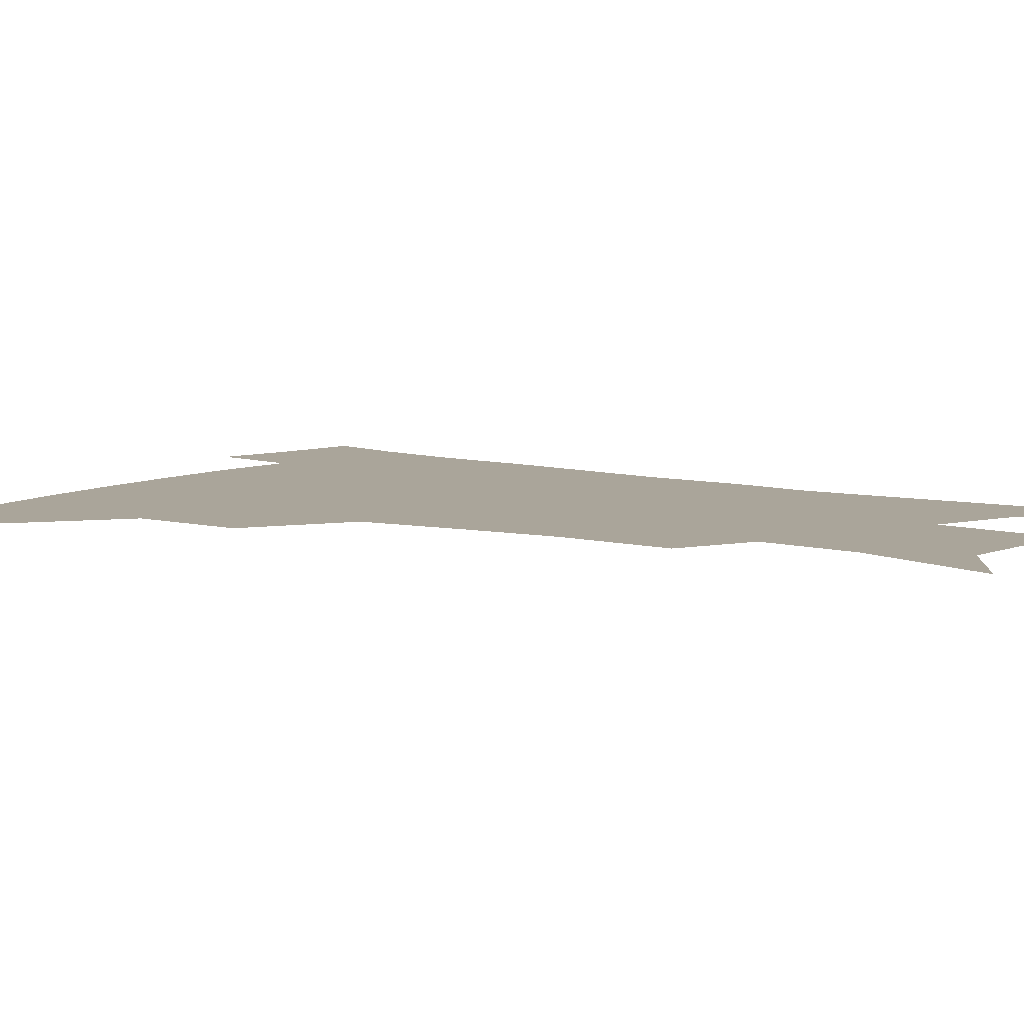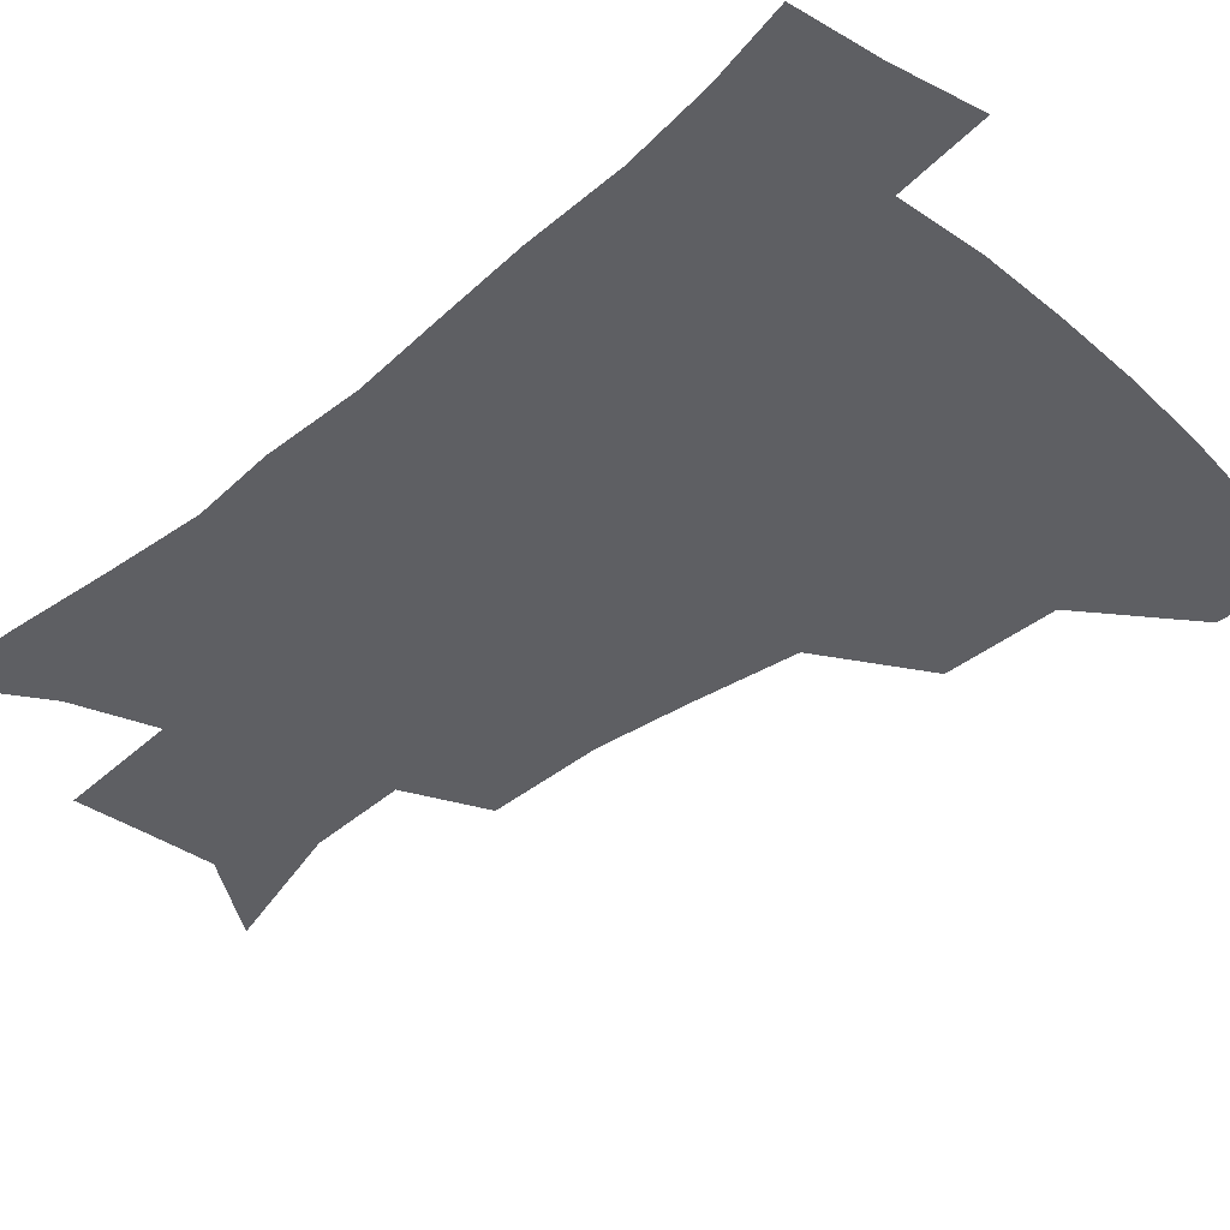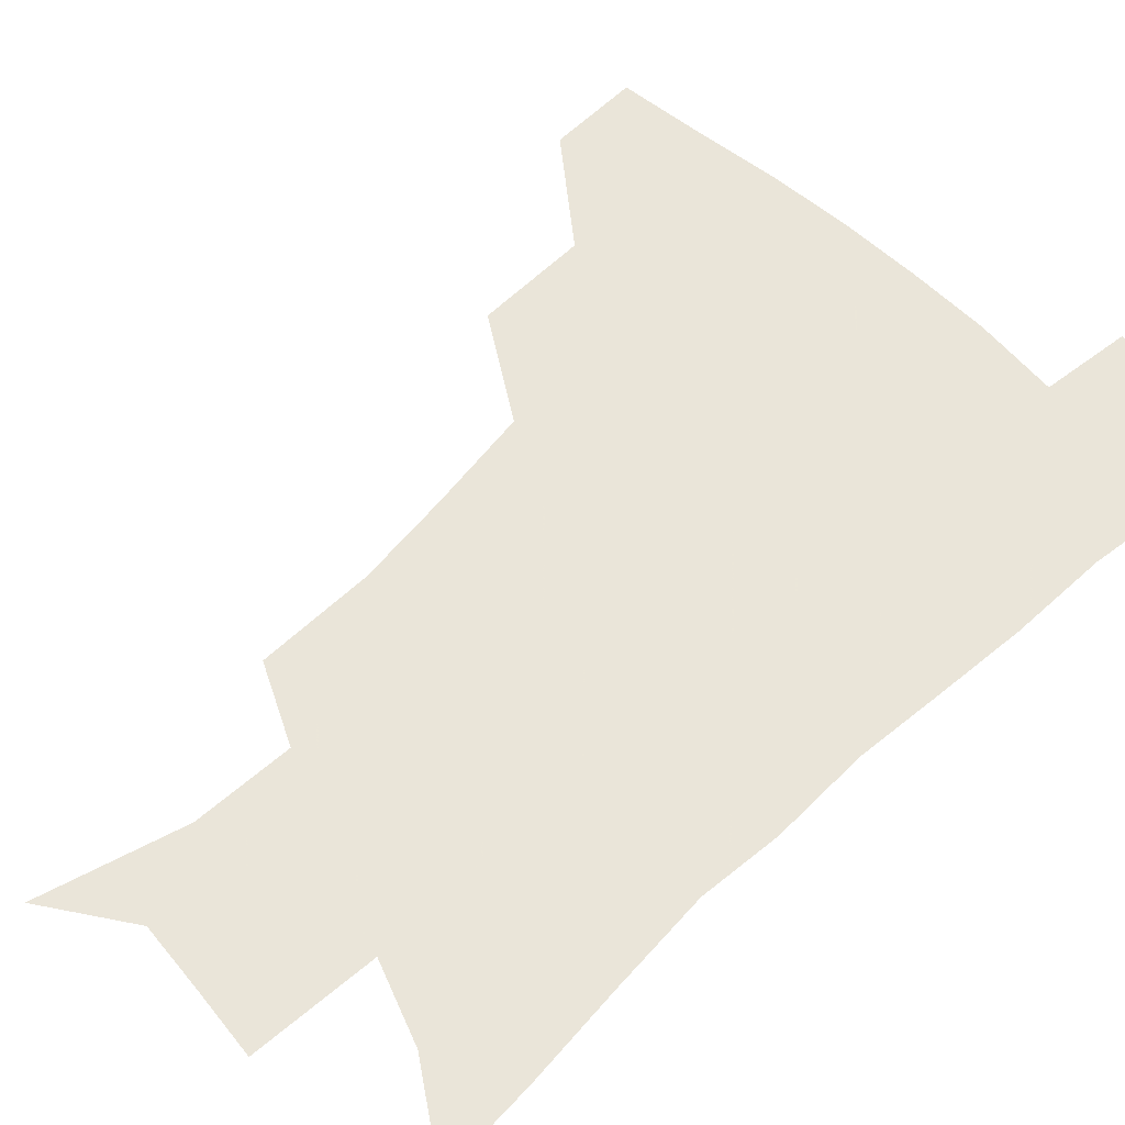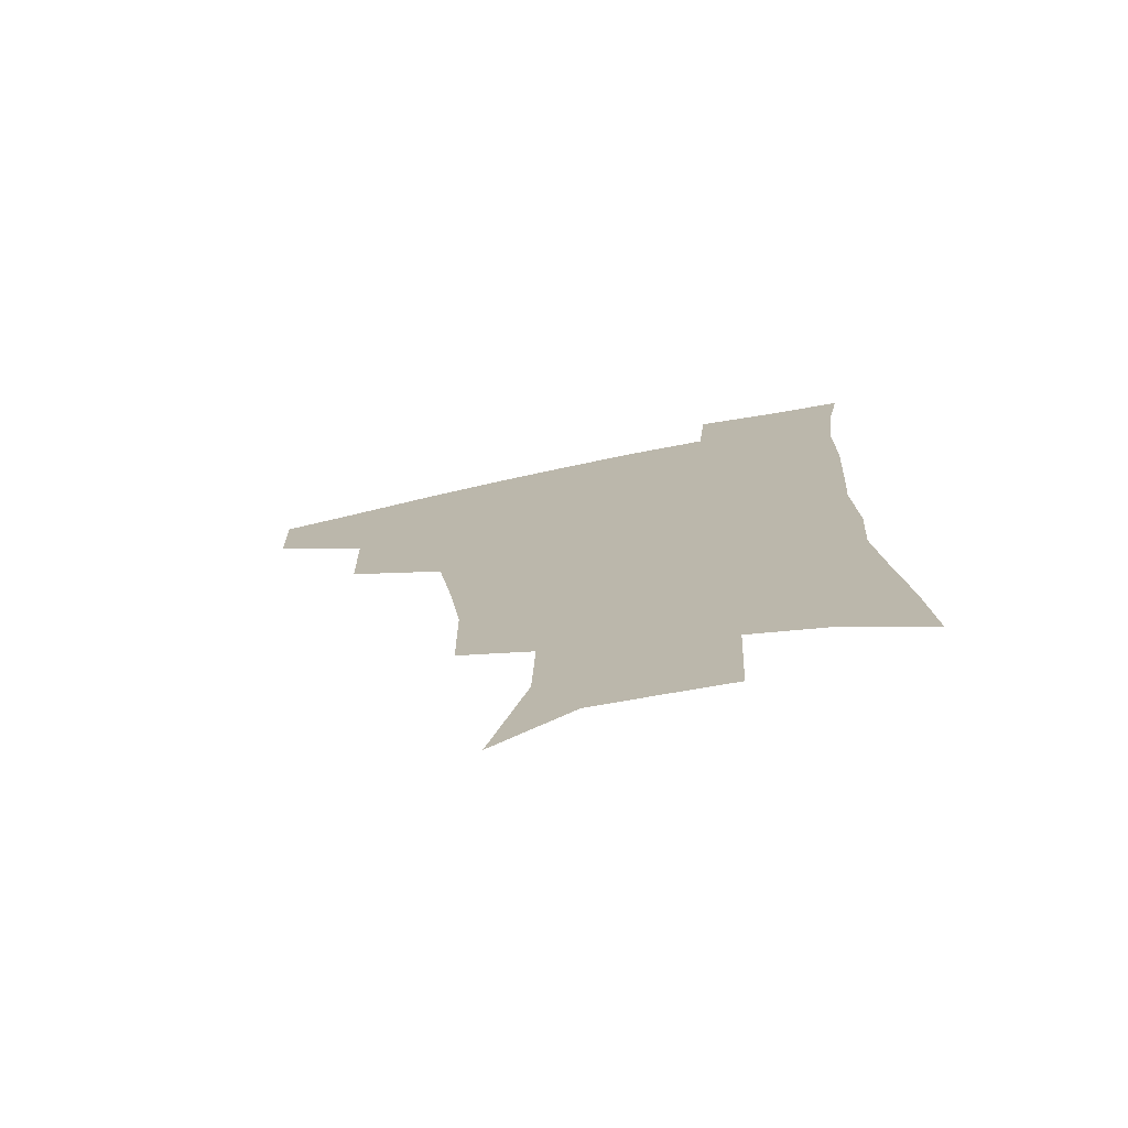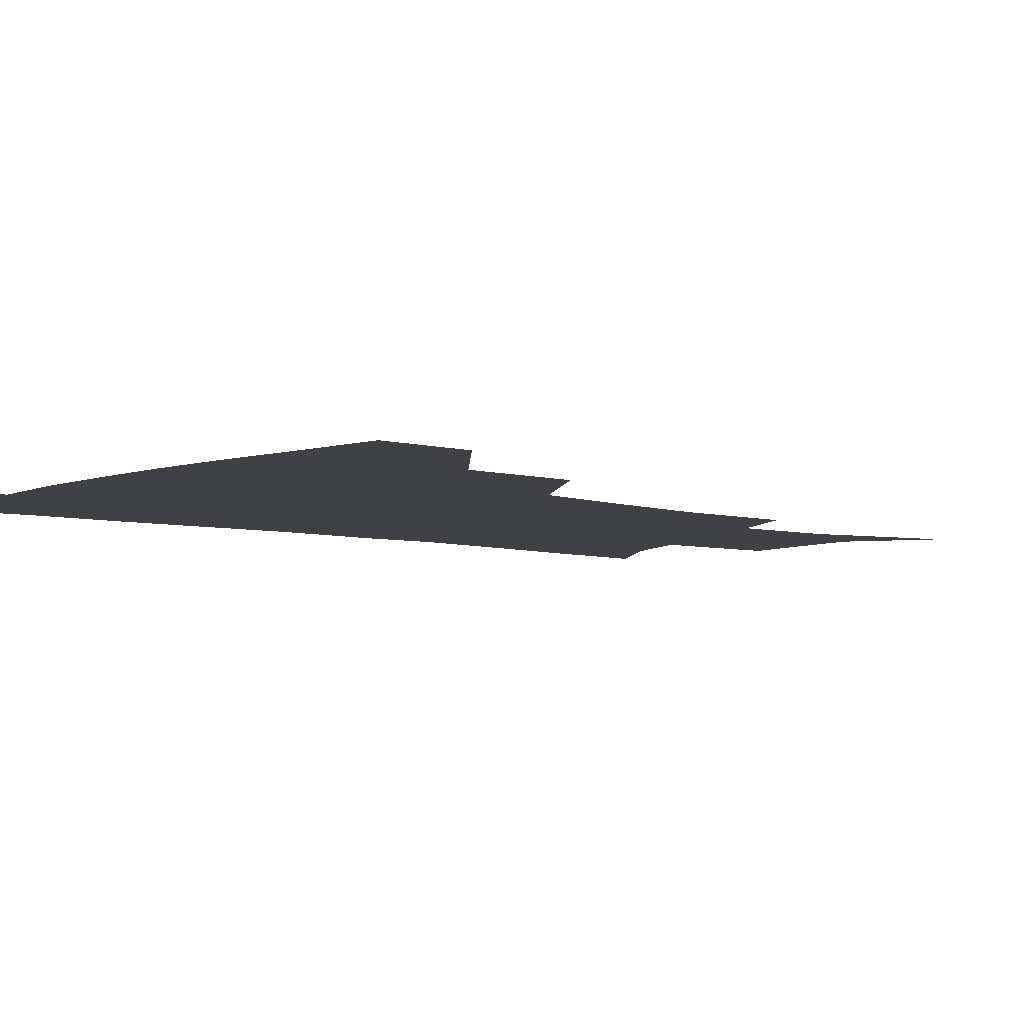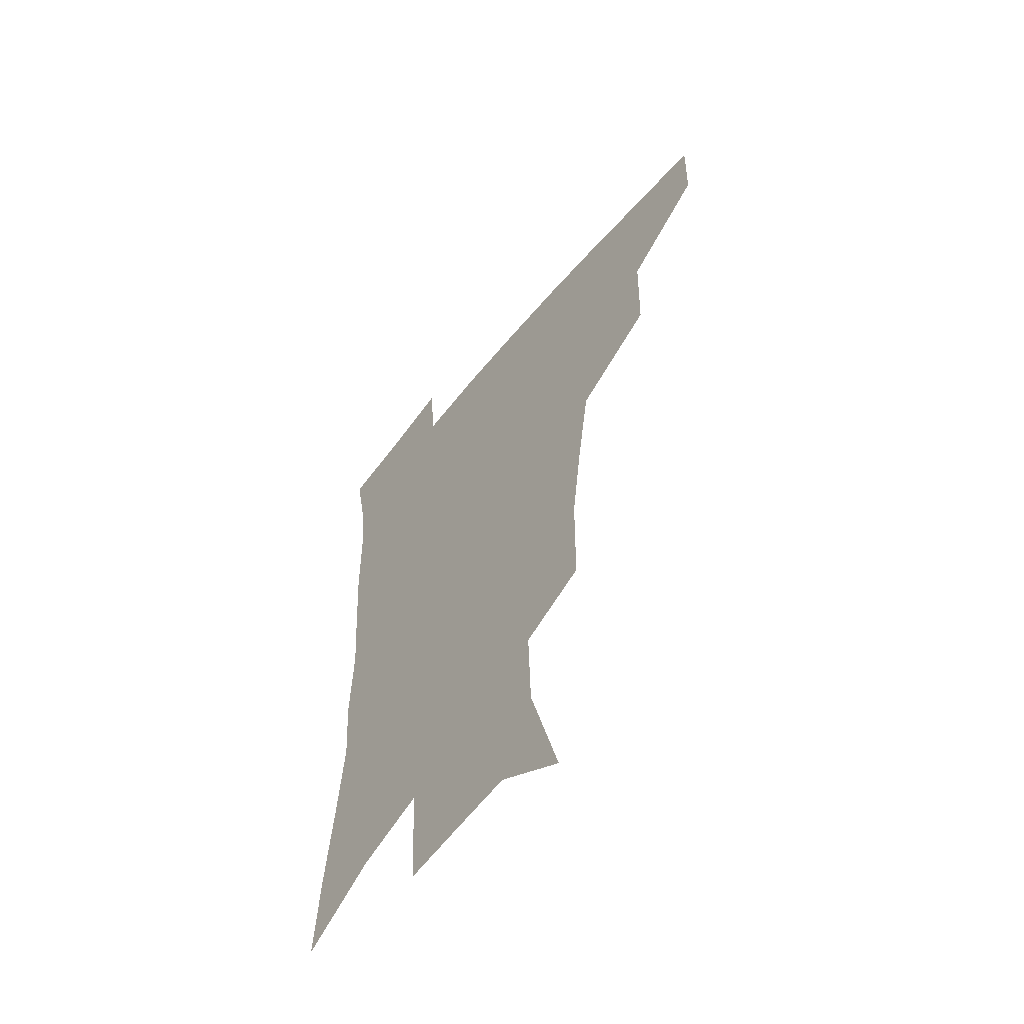
<metadata>
{"format":"obj","ext":"obj","renderer":"f3d","projection":"perspective","resolution":1024,"background":"white","views":[{"elev":7.7,"azim":-53.4,"up":"+Z"},{"elev":-41.4,"azim":135.0,"up":"+Z"},{"elev":57.7,"azim":45.8,"up":"+Z"},{"elev":-74.7,"azim":11.9,"up":"+Y"},{"elev":-5.7,"azim":-130.2,"up":"+Z"},{"elev":-58.5,"azim":-128.9,"up":"+Y"}]}
</metadata>
<code>
v 484.9 444.6 0
v 484 475.7 0
v 520.2 379.2 0
v 519.2 417.7 0
v 517.5 449.4 0
v 514.1 479 0
v 565.1 248.4 0
v 564.7 288.7 0
v 560.4 321.4 0
v 554.7 357.6 0
v 551.3 393.5 0
v 549.2 424.4 0
v 547.8 453.1 0
v 543.4 482.7 0
v 577.6 152.1 0
v 590.8 200.8 0
v 591.9 235.4 0
v 589 269.8 0
v 587.1 305.8 0
v 583.2 335.3 0
v 580 368.3 0
v 578.4 400.5 0
v 577.3 429.2 0
v 575.5 455.7 0
v 572.4 484.9 0
v 606 171.3 0
v 613 212.7 0
v 612.1 244.4 0
v 610.8 281.8 0
v 608.7 312.6 0
v 606.4 343.2 0
v 604.7 374.1 0
v 603.8 402.9 0
v 603.4 430.3 0
v 603.2 456.9 0
v 601.2 485.7 0
v 629.5 169.1 0
v 634.2 217.3 0
v 633.3 250.9 0
v 631.9 283 0
v 630.3 315.1 0
v 629.3 343.5 0
v 628.4 376.3 0
v 628.5 404.2 0
v 629.3 431.1 0
v 630.4 457.1 0
v 629.6 485.4 0
v 653.8 166.4 0
v 656.1 209.9 0
v 655 247.4 0
v 653.1 282.8 0
v 652.3 313.1 0
v 652.4 341.3 0
v 651.8 373.6 0
v 653 401.1 0
v 654.4 429.3 0
v 656.3 456.4 0
v 658.9 482.7 0
v 661.9 513.7 0
v 683.3 199.7 0
v 678.9 238.9 0
v 676.2 274 0
v 675.1 305.7 0
v 675.5 335.6 0
v 676.4 365.5 0
v 676.9 396.7 0
v 679.7 424.4 0
v 681.7 453.3 0
v 685.6 479.1 0
v 690.1 507.1 0
v 713.5 179.6 0
v 711.1 214.1 0
v 707.4 250.1 0
v 704.4 285 0
v 706.3 313.6 0
v 705.2 347.8 0
v 707.3 378.8 0
v 709.3 410.5 0
v 709.6 444.8 0
v 712.8 474.8 0
v 718 502.4 0
f 4 5 1
f 1 5 2
f 5 6 2
f 10 11 3
f 3 11 4
f 11 12 4
f 4 12 5
f 12 13 5
f 5 13 6
f 13 14 6
f 17 18 7
f 7 18 8
f 18 19 8
f 8 19 9
f 19 20 9
f 9 20 10
f 20 21 10
f 10 21 11
f 21 22 11
f 11 22 12
f 22 23 12
f 12 23 13
f 23 24 13
f 13 24 14
f 24 25 14
f 15 26 16
f 26 27 16
f 16 27 17
f 27 28 17
f 17 28 18
f 28 29 18
f 18 29 19
f 29 30 19
f 19 30 20
f 30 31 20
f 20 31 21
f 31 32 21
f 21 32 22
f 32 33 22
f 22 33 23
f 33 34 23
f 23 34 24
f 34 35 24
f 24 35 25
f 35 36 25
f 26 37 27
f 37 38 27
f 27 38 28
f 38 39 28
f 28 39 29
f 39 40 29
f 29 40 30
f 40 41 30
f 30 41 31
f 41 42 31
f 31 42 32
f 42 43 32
f 32 43 33
f 43 44 33
f 33 44 34
f 44 45 34
f 34 45 35
f 45 46 35
f 35 46 36
f 46 47 36
f 37 48 38
f 48 49 38
f 38 49 39
f 49 50 39
f 39 50 40
f 50 51 40
f 40 51 41
f 51 52 41
f 41 52 42
f 52 53 42
f 42 53 43
f 53 54 43
f 43 54 44
f 54 55 44
f 44 55 45
f 55 56 45
f 45 56 46
f 56 57 46
f 46 57 47
f 57 58 47
f 49 60 50
f 60 61 50
f 50 61 51
f 61 62 51
f 51 62 52
f 62 63 52
f 52 63 53
f 63 64 53
f 53 64 54
f 64 65 54
f 54 65 55
f 65 66 55
f 55 66 56
f 66 67 56
f 56 67 57
f 67 68 57
f 57 68 58
f 68 69 58
f 58 69 59
f 69 70 59
f 60 71 61
f 71 72 61
f 61 72 62
f 72 73 62
f 62 73 63
f 73 74 63
f 63 74 64
f 74 75 64
f 64 75 65
f 75 76 65
f 65 76 66
f 76 77 66
f 66 77 67
f 77 78 67
f 67 78 68
f 78 79 68
f 68 79 69
f 79 80 69
f 69 80 70
f 80 81 70

</code>
